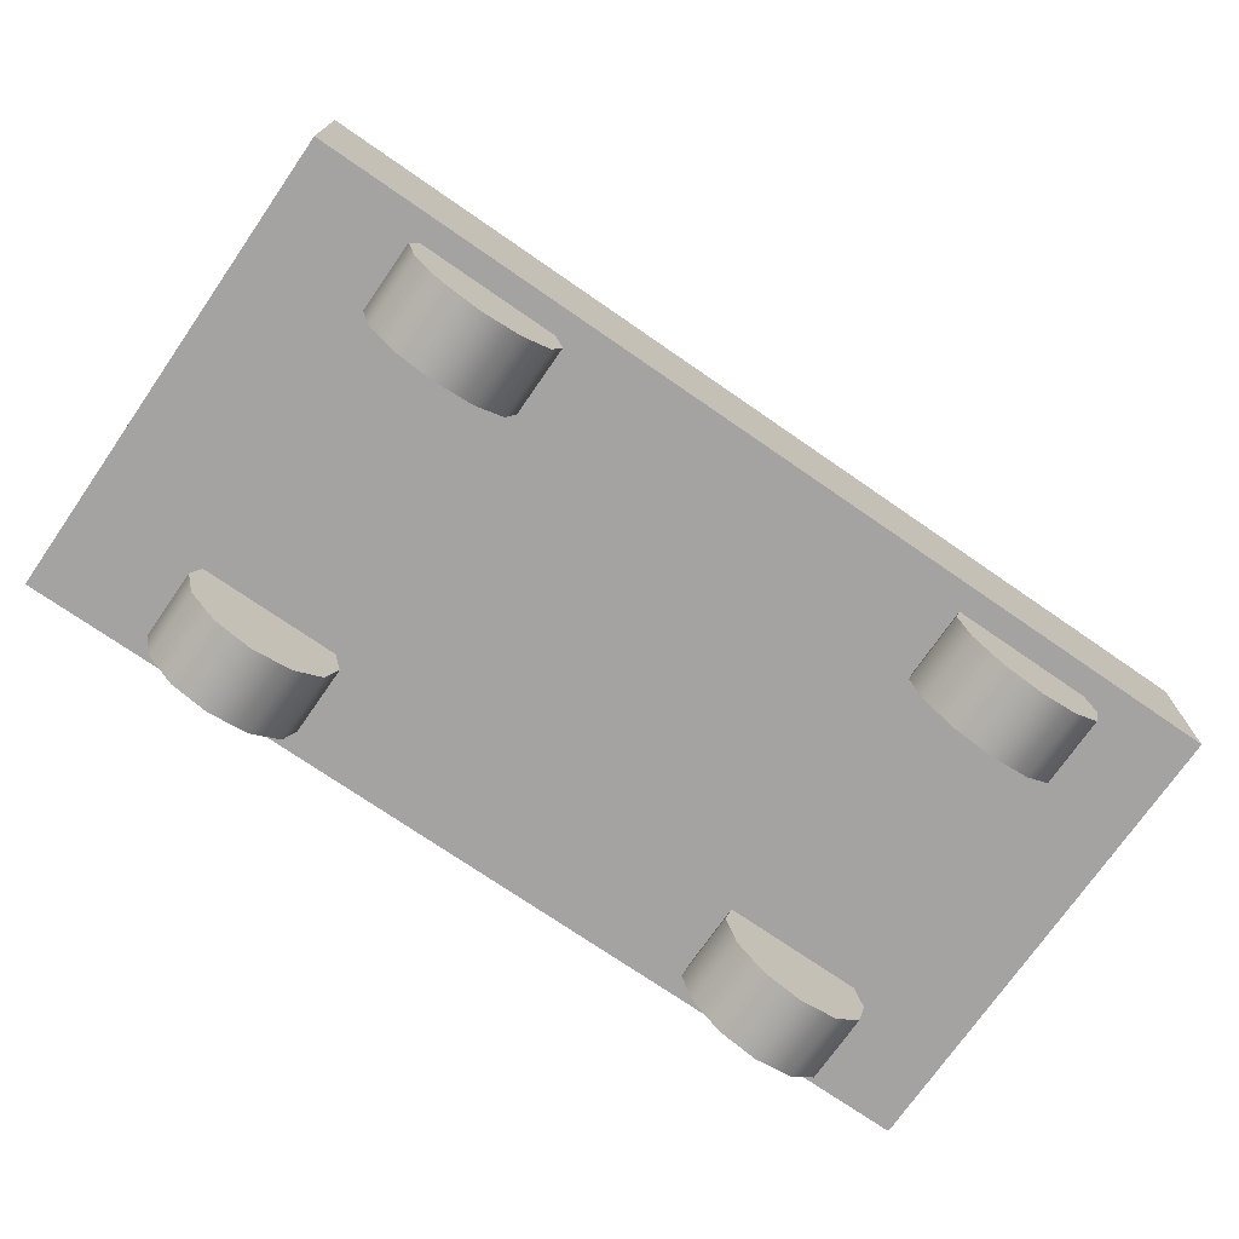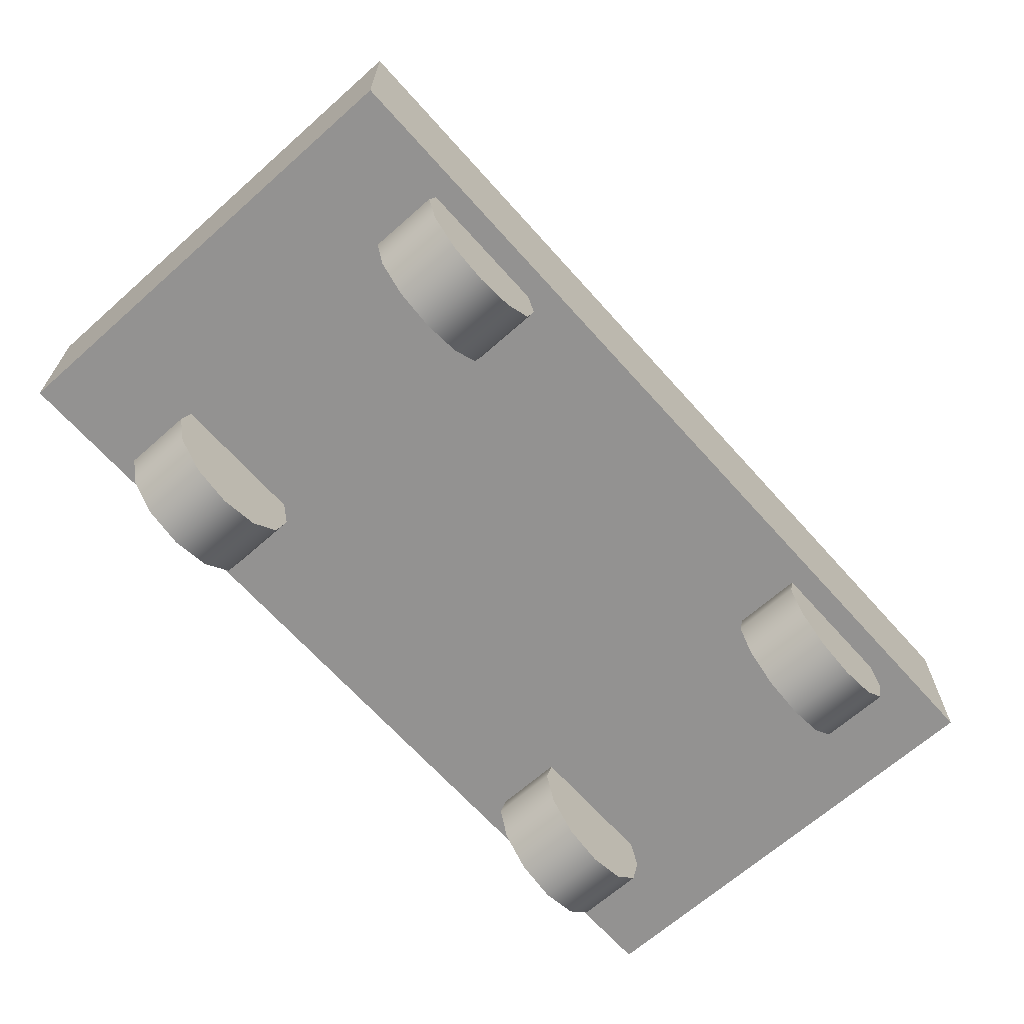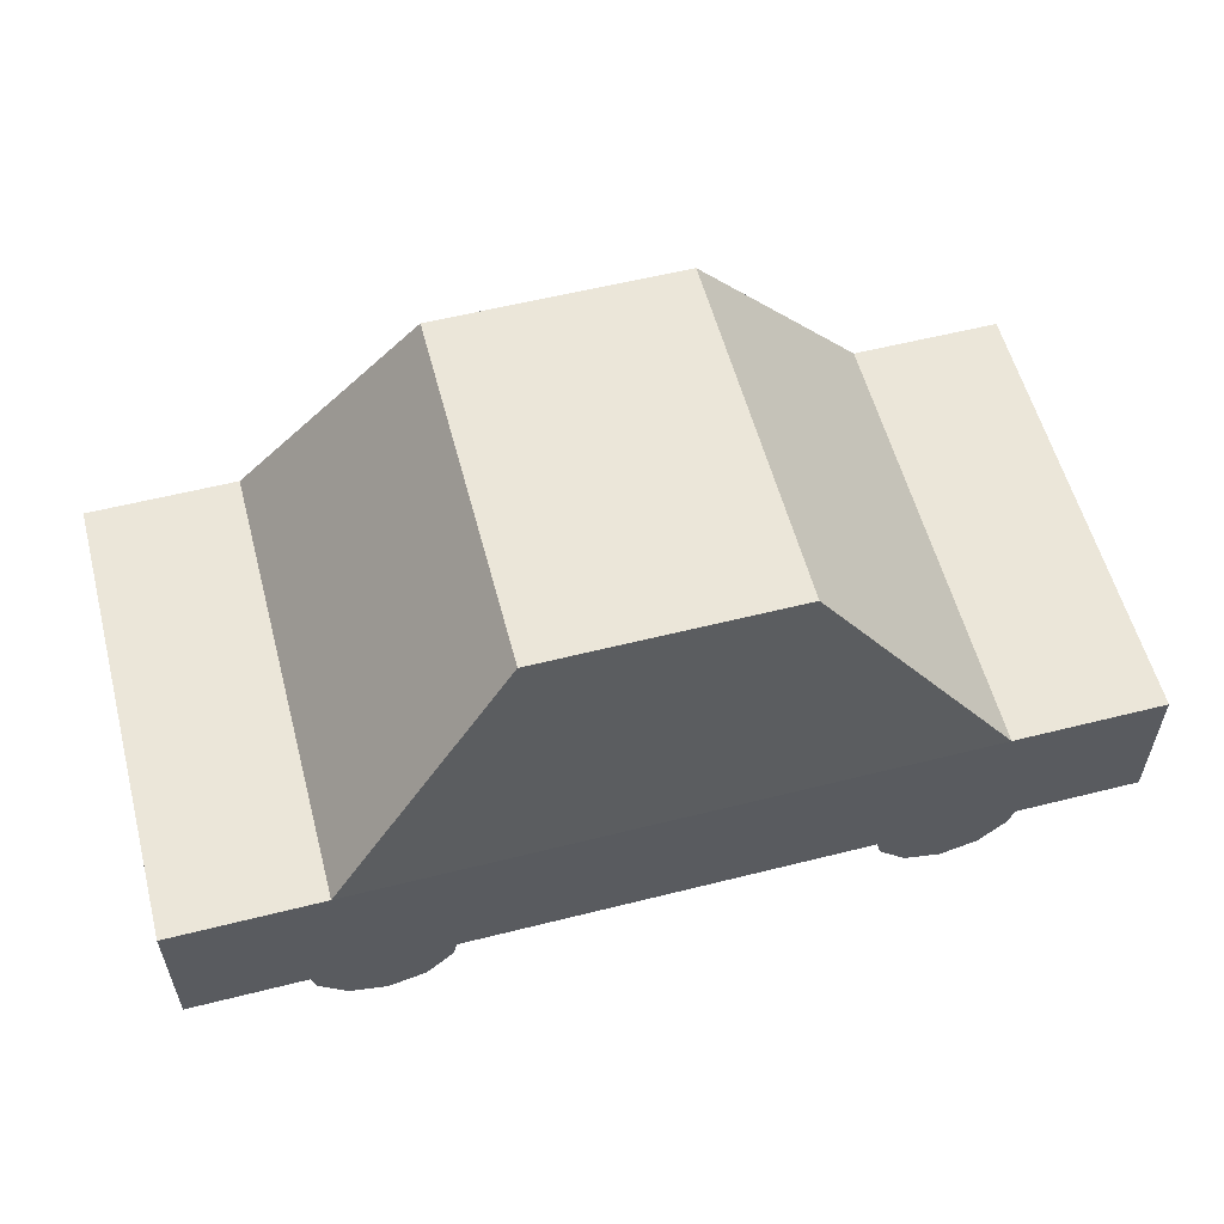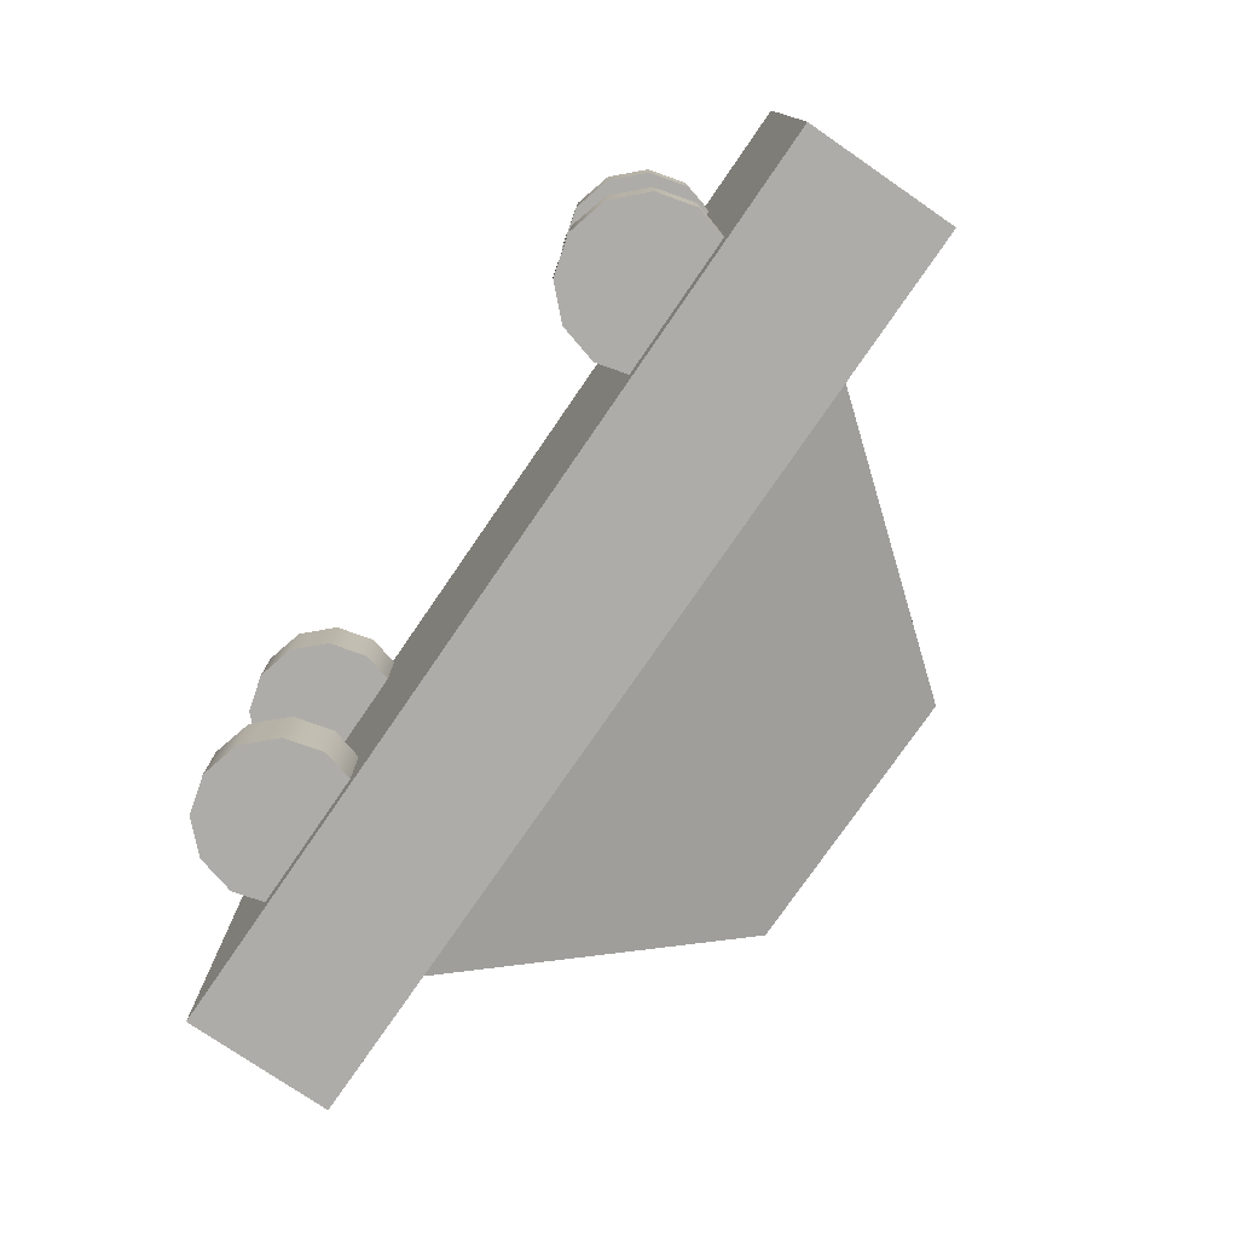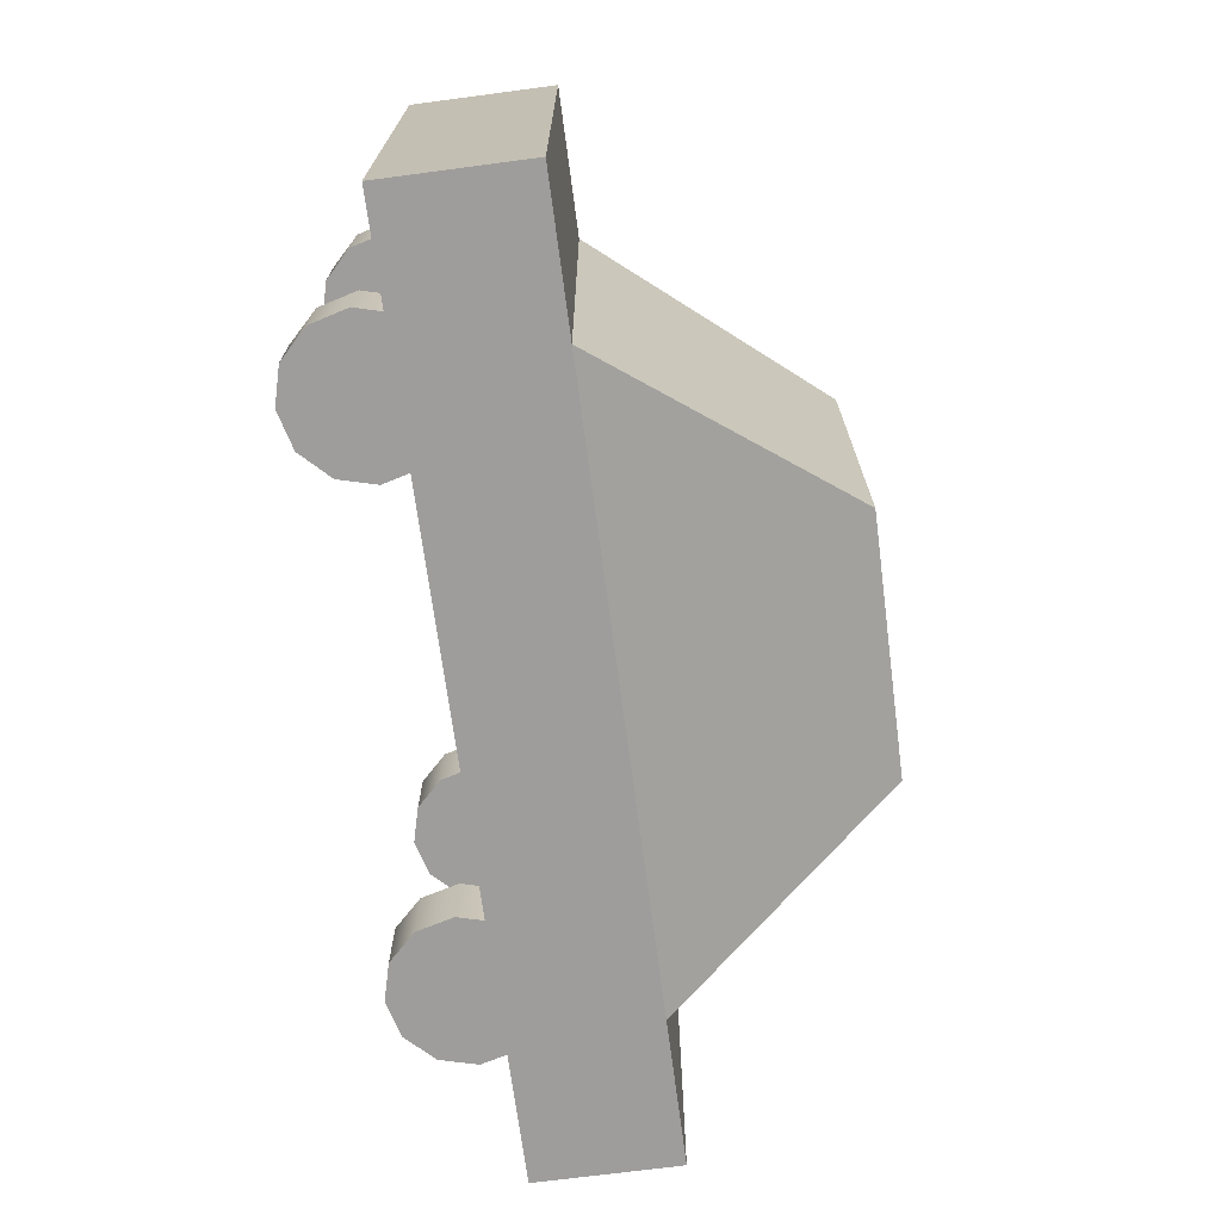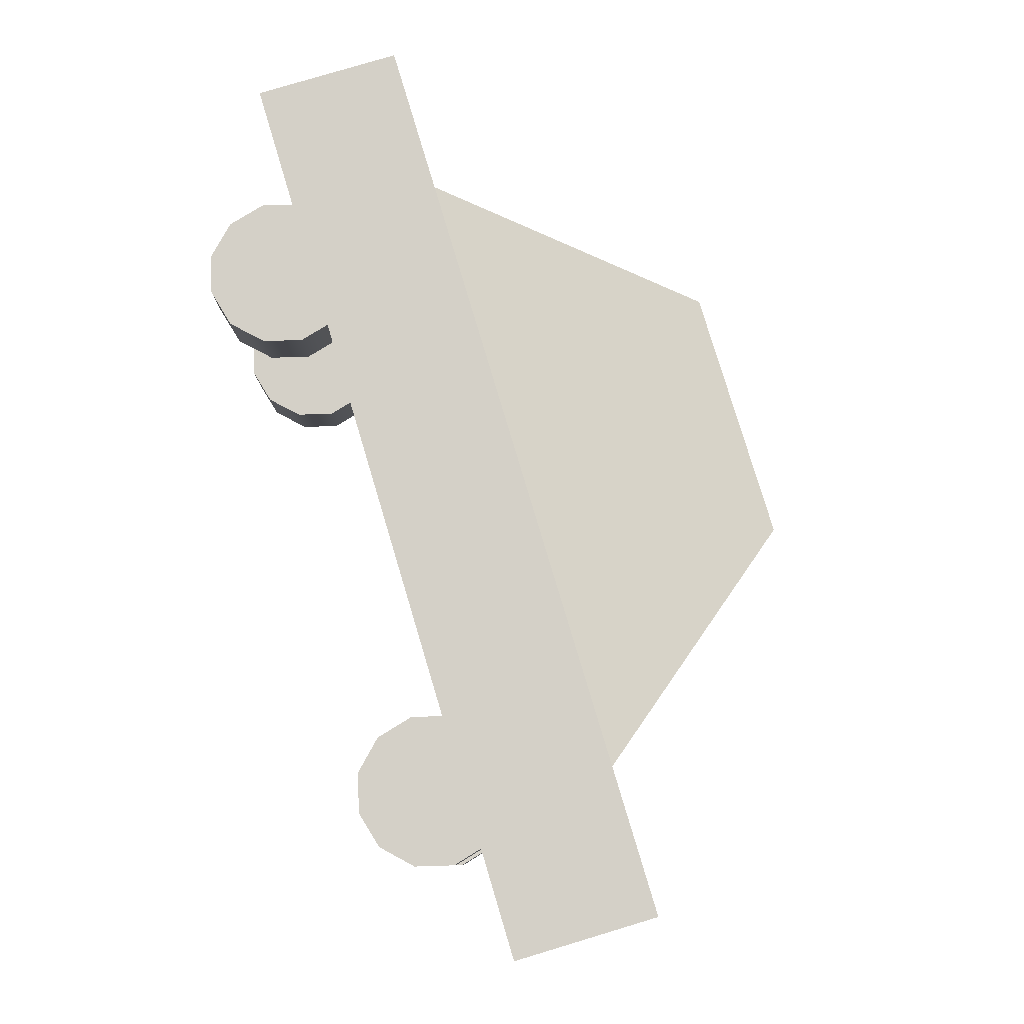
<metadata>
{"format":"obj","ext":"obj","renderer":"f3d","projection":"perspective","resolution":1024,"background":"white","views":[{"elev":-73.1,"azim":145.3,"up":"+Z"},{"elev":-66.4,"azim":131.7,"up":"+Z"},{"elev":57.1,"azim":165.3,"up":"+Z"},{"elev":-76.8,"azim":-124.5,"up":"+Y"},{"elev":-70.5,"azim":-82.5,"up":"+Y"},{"elev":79.9,"azim":-106.7,"up":"+Y"}]}
</metadata>
<code>
v  -0.917 0.458 0.211
v  -0.617 0.458 0.211
v  -0.617 -0.458 0.211
v  -0.917 -0.458 0.211
v  -0.617 -0.458 0.501
v  -0.617 0.458 0.501
v  -0.917 0.458 0.501
v  -0.917 -0.458 0.501
v  0.917 -0.458 0.211
v  0.917 0.458 0.211
v  0.917 0.458 0.501
v  0.917 -0.458 0.501
v  0.617 0.458 0.211
v  0.617 0.458 0.501
v  0.617 -0.458 0.211
v  0.617 -0.458 0.501
v  -0.251 -0.366 0.964
v  0.251 -0.366 0.964
v  0.251 0.366 0.964
v  -0.251 0.366 0.964
v  0.623 0.411 0.02
v  0.548 0.411 0
v  0.472 0.411 0.02
v  0.417 0.411 0.076
v  0.397 0.411 0.151
v  0.417 0.411 0.226
v  0.472 0.411 0.282
v  0.548 0.411 0.302
v  0.623 0.411 0.282
v  0.678 0.411 0.226
v  0.698 0.411 0.151
v  0.678 0.411 0.076
v  0.678 0.276 0.226
v  0.698 0.276 0.151
v  0.623 0.276 0.282
v  0.548 0.276 0.302
v  0.472 0.276 0.282
v  0.417 0.276 0.226
v  0.397 0.276 0.151
v  0.417 0.276 0.076
v  0.472 0.276 0.02
v  0.548 0.276 0
v  0.623 0.276 0.02
v  0.678 0.276 0.076
v  0.623 -0.262 0.02
v  0.548 -0.262 0
v  0.472 -0.262 0.02
v  0.417 -0.262 0.076
v  0.397 -0.262 0.151
v  0.417 -0.262 0.226
v  0.472 -0.262 0.282
v  0.548 -0.262 0.302
v  0.623 -0.262 0.282
v  0.678 -0.262 0.226
v  0.698 -0.262 0.151
v  0.678 -0.262 0.076
v  0.678 -0.396 0.226
v  0.698 -0.396 0.151
v  0.623 -0.396 0.282
v  0.548 -0.396 0.302
v  0.472 -0.396 0.282
v  0.417 -0.396 0.226
v  0.397 -0.396 0.151
v  0.417 -0.396 0.076
v  0.472 -0.396 0.02
v  0.548 -0.396 0
v  0.623 -0.396 0.02
v  0.678 -0.396 0.076
v  -0.483 0.411 0.02
v  -0.559 0.411 0
v  -0.634 0.411 0.02
v  -0.69 0.411 0.076
v  -0.71 0.411 0.151
v  -0.69 0.411 0.226
v  -0.634 0.411 0.282
v  -0.559 0.411 0.302
v  -0.483 0.411 0.282
v  -0.428 0.411 0.226
v  -0.408 0.411 0.151
v  -0.428 0.411 0.076
v  -0.428 0.276 0.226
v  -0.408 0.276 0.151
v  -0.483 0.276 0.282
v  -0.559 0.276 0.302
v  -0.634 0.276 0.282
v  -0.69 0.276 0.226
v  -0.71 0.276 0.151
v  -0.69 0.276 0.076
v  -0.634 0.276 0.02
v  -0.559 0.276 0
v  -0.483 0.276 0.02
v  -0.428 0.276 0.076
v  -0.483 -0.262 0.02
v  -0.559 -0.262 0
v  -0.634 -0.262 0.02
v  -0.69 -0.262 0.076
v  -0.71 -0.262 0.151
v  -0.69 -0.262 0.226
v  -0.634 -0.262 0.282
v  -0.559 -0.262 0.302
v  -0.483 -0.262 0.282
v  -0.428 -0.262 0.226
v  -0.408 -0.262 0.151
v  -0.428 -0.262 0.076
v  -0.428 -0.396 0.226
v  -0.408 -0.396 0.151
v  -0.483 -0.396 0.282
v  -0.559 -0.396 0.302
v  -0.634 -0.396 0.282
v  -0.69 -0.396 0.226
v  -0.71 -0.396 0.151
v  -0.69 -0.396 0.076
v  -0.634 -0.396 0.02
v  -0.559 -0.396 0
v  -0.483 -0.396 0.02
v  -0.428 -0.396 0.076
g ToyCar
f 1 2 3
f 3 4 1
f 5 6 7
f 7 8 5
f 3 5 8
f 8 4 3
f 9 10 11
f 11 12 9
f 13 14 11
f 11 10 13
f 1 4 8
f 8 7 1
f 10 9 15
f 15 13 10
f 12 11 14
f 14 16 12
f 9 12 16
f 16 15 9
f 1 7 6
f 6 2 1
f 2 13 15
f 15 3 2
f 17 18 19
f 19 20 17
f 3 15 16
f 16 5 3
f 13 2 6
f 6 14 13
f 6 5 17
f 17 20 6
f 5 16 18
f 18 17 5
f 16 14 19
f 19 18 16
f 14 6 20
f 20 19 14
f 21 22 23
f 23 24 25
f 25 26 27
f 23 25 27
f 27 28 29
f 29 30 31
f 27 29 31
f 23 27 31
f 21 23 31
f 32 21 31
f 31 30 33
f 33 34 31
f 30 29 35
f 35 33 30
f 29 28 36
f 36 35 29
f 28 27 37
f 37 36 28
f 27 26 38
f 38 37 27
f 26 25 39
f 39 38 26
f 25 24 40
f 40 39 25
f 24 23 41
f 41 40 24
f 23 22 42
f 42 41 23
f 22 21 43
f 43 42 22
f 21 32 44
f 44 43 21
f 32 31 34
f 34 44 32
f 34 33 35
f 35 36 37
f 37 38 39
f 35 37 39
f 39 40 41
f 41 42 43
f 39 41 43
f 35 39 43
f 34 35 43
f 44 34 43
f 45 46 47
f 47 48 49
f 49 50 51
f 47 49 51
f 51 52 53
f 53 54 55
f 51 53 55
f 47 51 55
f 45 47 55
f 56 45 55
f 55 54 57
f 57 58 55
f 54 53 59
f 59 57 54
f 53 52 60
f 60 59 53
f 52 51 61
f 61 60 52
f 51 50 62
f 62 61 51
f 50 49 63
f 63 62 50
f 49 48 64
f 64 63 49
f 48 47 65
f 65 64 48
f 47 46 66
f 66 65 47
f 46 45 67
f 67 66 46
f 45 56 68
f 68 67 45
f 56 55 58
f 58 68 56
f 58 57 59
f 59 60 61
f 61 62 63
f 59 61 63
f 63 64 65
f 65 66 67
f 63 65 67
f 59 63 67
f 58 59 67
f 68 58 67
f 69 70 71
f 71 72 73
f 73 74 75
f 71 73 75
f 75 76 77
f 77 78 79
f 75 77 79
f 71 75 79
f 69 71 79
f 80 69 79
f 79 78 81
f 81 82 79
f 78 77 83
f 83 81 78
f 77 76 84
f 84 83 77
f 76 75 85
f 85 84 76
f 75 74 86
f 86 85 75
f 74 73 87
f 87 86 74
f 73 72 88
f 88 87 73
f 72 71 89
f 89 88 72
f 71 70 90
f 90 89 71
f 70 69 91
f 91 90 70
f 69 80 92
f 92 91 69
f 80 79 82
f 82 92 80
f 82 81 83
f 83 84 85
f 85 86 87
f 83 85 87
f 87 88 89
f 89 90 91
f 87 89 91
f 83 87 91
f 82 83 91
f 92 82 91
f 93 94 95
f 95 96 97
f 97 98 99
f 95 97 99
f 99 100 101
f 101 102 103
f 99 101 103
f 95 99 103
f 93 95 103
f 104 93 103
f 103 102 105
f 105 106 103
f 102 101 107
f 107 105 102
f 101 100 108
f 108 107 101
f 100 99 109
f 109 108 100
f 99 98 110
f 110 109 99
f 98 97 111
f 111 110 98
f 97 96 112
f 112 111 97
f 96 95 113
f 113 112 96
f 95 94 114
f 114 113 95
f 94 93 115
f 115 114 94
f 93 104 116
f 116 115 93
f 104 103 106
f 106 116 104
f 106 105 107
f 107 108 109
f 109 110 111
f 107 109 111
f 111 112 113
f 113 114 115
f 111 113 115
f 107 111 115
f 106 107 115
f 116 106 115

</code>
